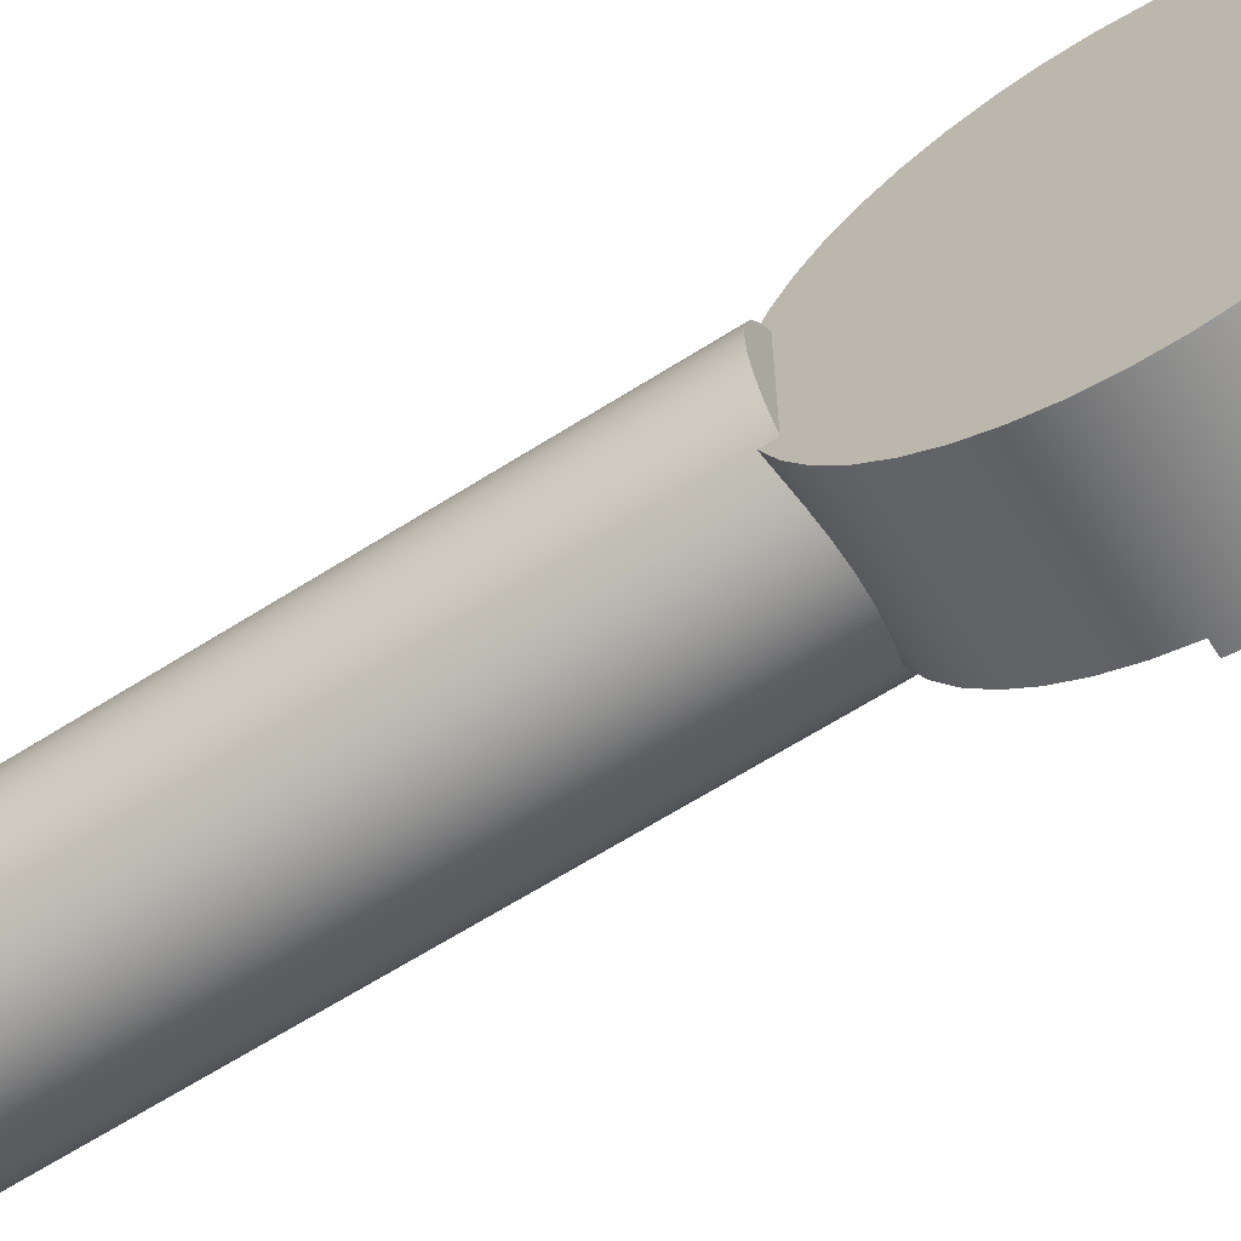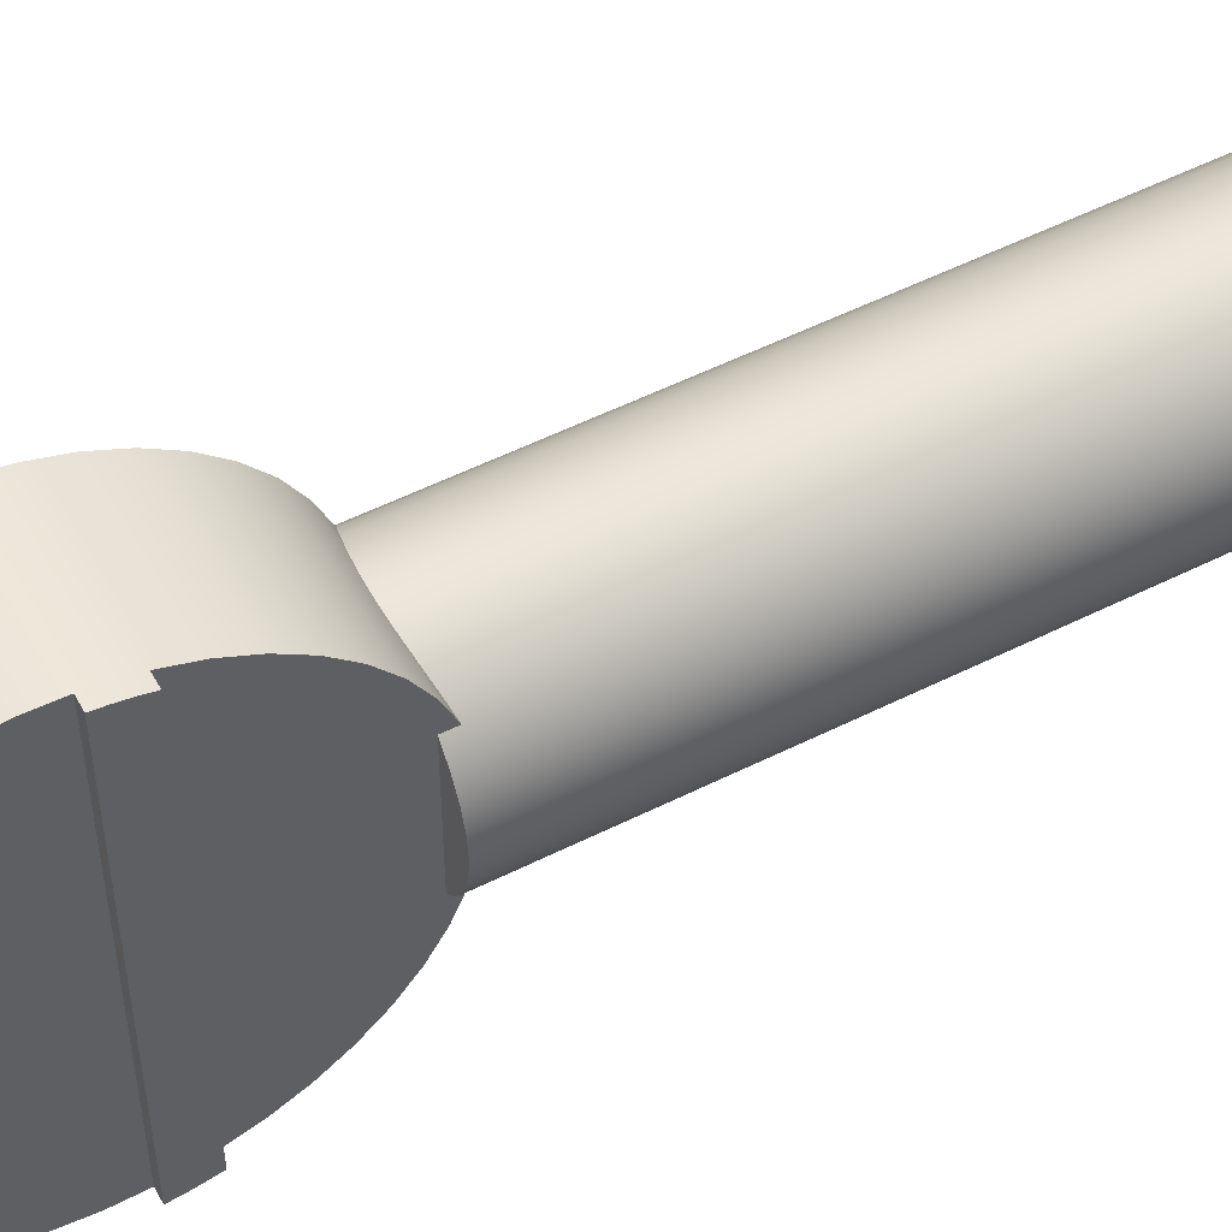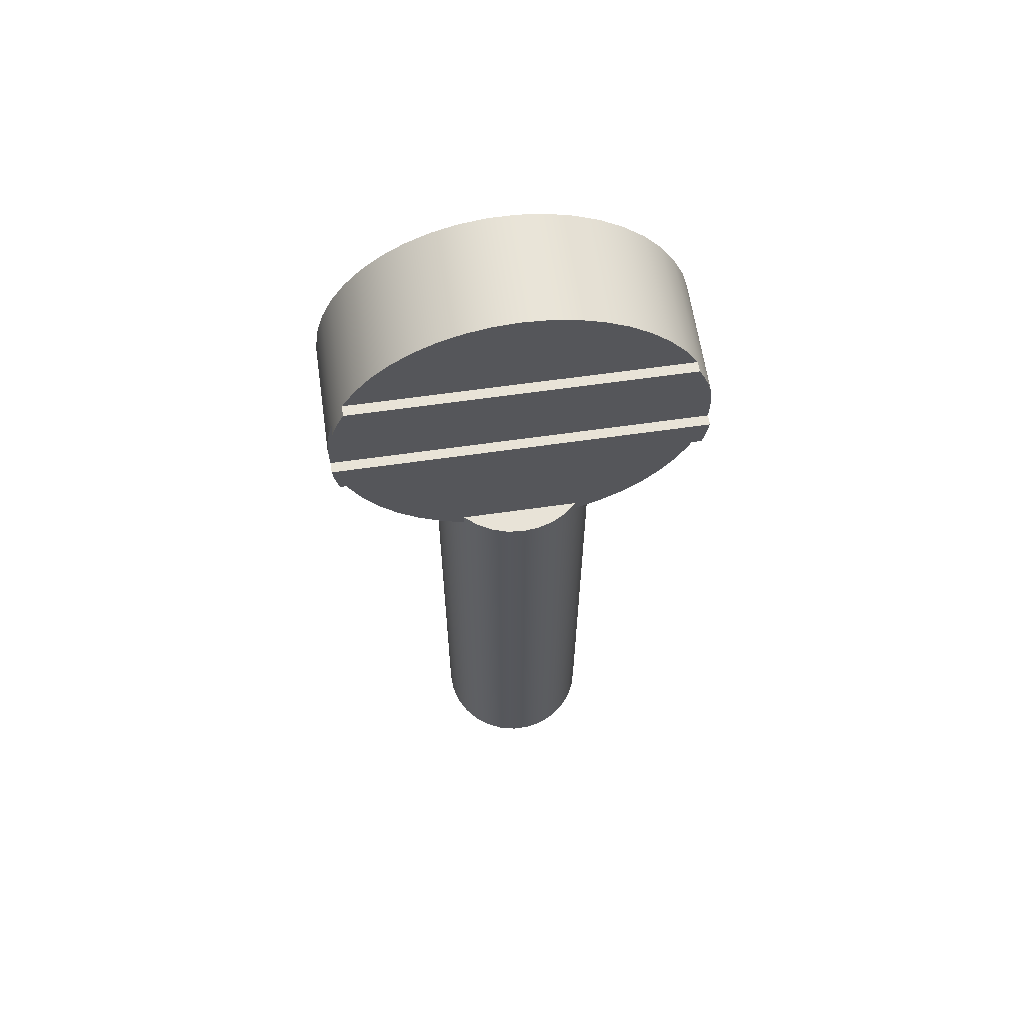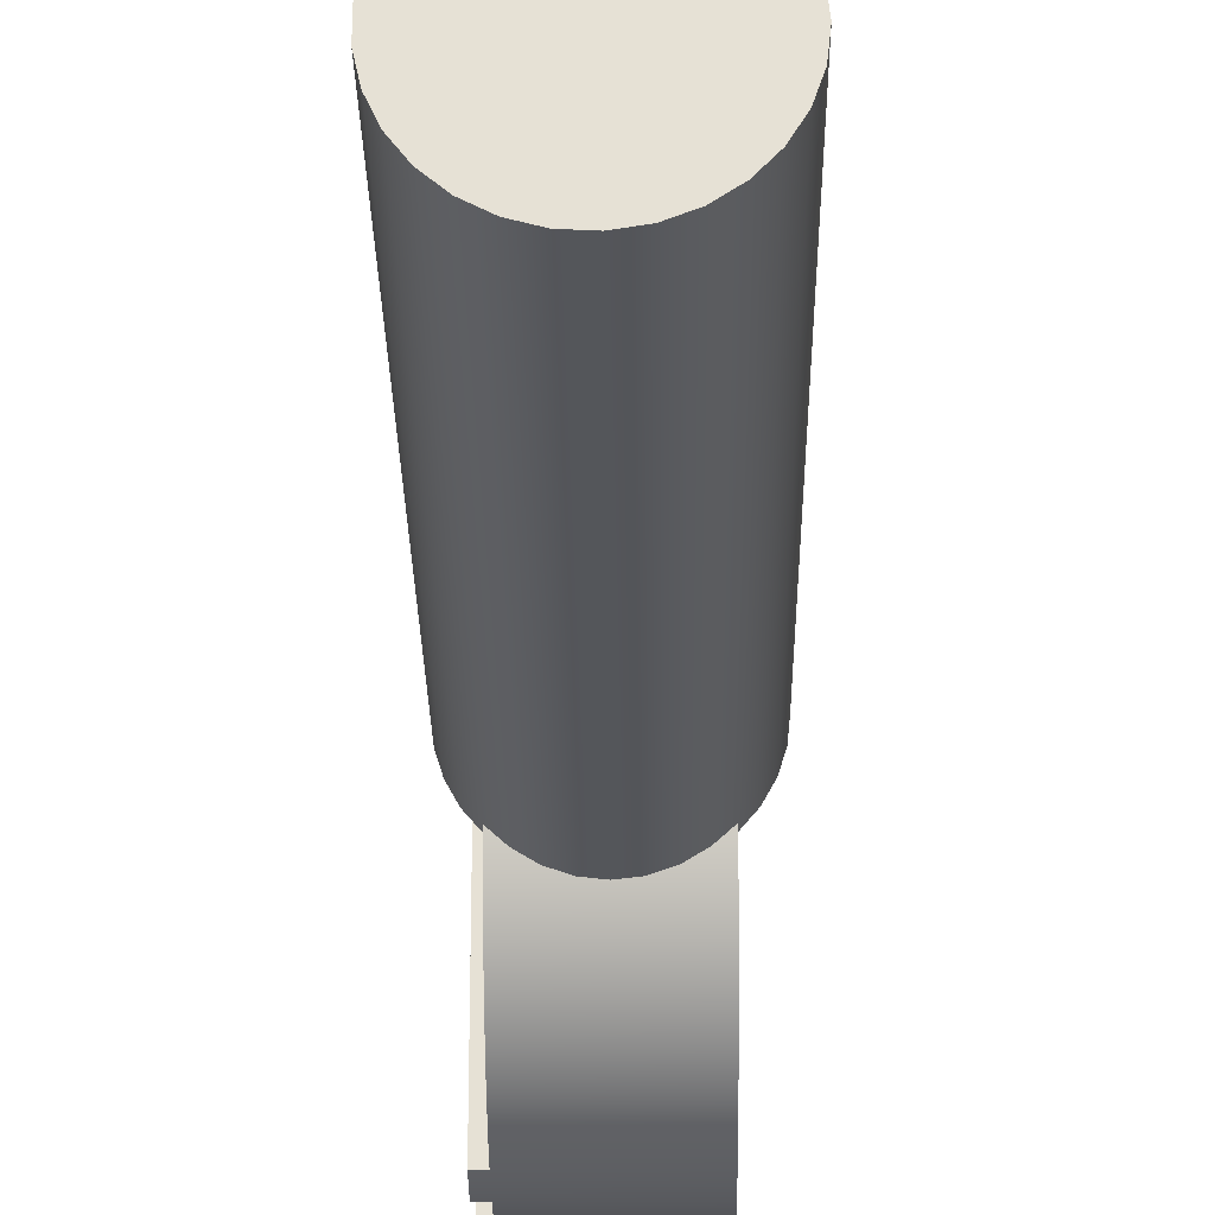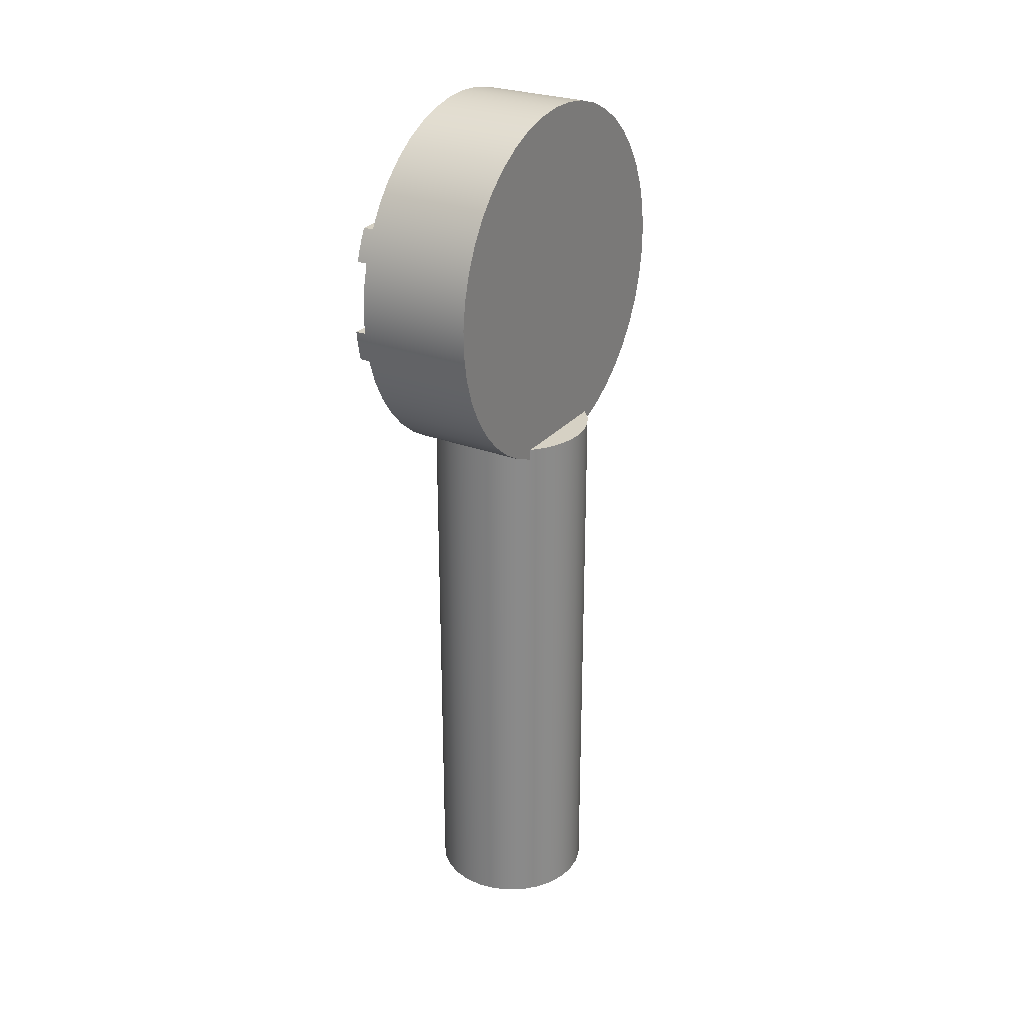
<metadata>
{"format":"obj","ext":"obj","renderer":"f3d","projection":"perspective","resolution":1024,"background":"white","views":[{"elev":-65.2,"azim":-57.5,"up":"+Y"},{"elev":53.1,"azim":61.7,"up":"+Y"},{"elev":62.4,"azim":81.7,"up":"+Z"},{"elev":-25.6,"azim":-179.3,"up":"+Y"},{"elev":26.9,"azim":-149.0,"up":"+Z"}]}
</metadata>
<code>
v 0.165 -0.4006 2.005
v 0.165 -0.4122 1.981
v 0.165 -0.4222 1.956
v 0.165 -0.4308 1.93
v 0.165 0.4308 1.93
v 0.165 0.4222 1.956
v 0.165 0.4122 1.981
v 0.165 0.4006 2.005
v 0.14 -0.4351 1.685
v 0.14 0.4351 1.685
v 0.165 0.4351 1.685
v 0.165 -0.4351 1.685
v 0.14 -0.4482 1.76
v 0.14 0.4482 1.76
v 0.14 0.4497 1.817
v 0.14 0.4438 1.874
v 0.14 0.4308 1.93
v 0.14 -0.4308 1.93
v 0.14 -0.4438 1.874
v 0.14 -0.4497 1.817
v 0.14 0.1428 1.4
v 0.14 -0.1428 1.4
v 0.1655 -0.1124 1.4
v 0.1844 -0.07746 1.4
v 0.1961 -0.03951 1.4
v 0.2 0 1.4
v 0.1961 0.03951 1.4
v 0.1844 0.07746 1.4
v 0.1655 0.1124 1.4
v -0.14 0.1428 1.373
v -0.14 0.1428 1.4
v -0.14 -0.1428 1.4
v -0.14 -0.1428 1.373
v -0.14 -0.2028 1.398
v -0.14 -0.2586 1.432
v -0.14 -0.3089 1.473
v -0.14 -0.3528 1.521
v -0.14 -0.3894 1.574
v -0.14 -0.4178 1.633
v -0.14 -0.4375 1.695
v -0.14 -0.4481 1.759
v -0.14 -0.4494 1.824
v -0.14 -0.4412 1.888
v -0.14 -0.4239 1.951
v -0.14 -0.3977 2.01
v -0.14 -0.3633 2.066
v -0.14 -0.3212 2.115
v -0.14 -0.2725 2.158
v -0.14 -0.2181 2.194
v -0.14 -0.1591 2.221
v -0.14 -0.0968 2.239
v -0.14 -0.03249 2.249
v -0.14 0.03249 2.249
v -0.14 0.0968 2.239
v -0.14 0.1591 2.221
v -0.14 0.2181 2.194
v -0.14 0.2725 2.158
v -0.14 0.3212 2.115
v -0.14 0.3633 2.066
v -0.14 0.3977 2.01
v -0.14 0.4239 1.951
v -0.14 0.4412 1.888
v -0.14 0.4494 1.824
v -0.14 0.4481 1.759
v -0.14 0.4375 1.695
v -0.14 0.4178 1.633
v -0.14 0.3894 1.574
v -0.14 0.3528 1.521
v -0.14 0.3089 1.473
v -0.14 0.2586 1.432
v -0.14 0.2028 1.398
v 0.14 0.1428 1.373
v 0.1105 0.1666 1.382
v 0.07604 0.185 1.39
v 0.03835 0.1962 1.395
v -5.204e-18 0.2 1.397
v -0.03835 0.1962 1.395
v -0.07604 0.185 1.39
v -0.1105 0.1666 1.382
v -0.14 0.1428 1.373
v -0.14 0.2028 1.398
v -0.14 0.2586 1.432
v -0.14 0.3089 1.473
v -0.14 0.3528 1.521
v -0.14 0.3894 1.574
v -0.14 0.4178 1.633
v -0.14 0.4375 1.695
v -0.14 0.4481 1.759
v -0.14 0.4494 1.824
v -0.14 0.4412 1.888
v -0.14 0.4239 1.951
v -0.14 0.3977 2.01
v -0.14 0.3633 2.066
v -0.14 0.3212 2.115
v -0.14 0.2725 2.158
v -0.14 0.2181 2.194
v -0.14 0.1591 2.221
v -0.14 0.0968 2.239
v -0.14 0.03249 2.249
v -0.14 -0.03249 2.249
v -0.14 -0.0968 2.239
v -0.14 -0.1591 2.221
v -0.14 -0.2181 2.194
v -0.14 -0.2725 2.158
v -0.14 -0.3212 2.115
v -0.14 -0.3633 2.066
v -0.14 -0.3977 2.01
v -0.14 -0.4239 1.951
v -0.14 -0.4412 1.888
v -0.14 -0.4494 1.824
v -0.14 -0.4481 1.759
v -0.14 -0.4375 1.695
v -0.14 -0.4178 1.633
v -0.14 -0.3894 1.574
v -0.14 -0.3528 1.521
v -0.14 -0.3089 1.473
v -0.14 -0.2586 1.432
v -0.14 -0.2028 1.398
v -0.14 -0.1428 1.373
v -0.1105 -0.1666 1.382
v -0.07604 -0.185 1.39
v -0.03835 -0.1962 1.395
v 2.776e-17 -0.2 1.397
v 0.03835 -0.1962 1.395
v 0.07604 -0.185 1.39
v 0.1105 -0.1666 1.382
v 0.14 -0.1428 1.373
v 0.14 -0.2015 1.398
v 0.14 -0.2562 1.43
v 0.14 -0.3058 1.47
v 0.14 -0.3492 1.516
v 0.14 -0.3857 1.568
v 0.14 -0.4145 1.625
v 0.14 -0.4351 1.685
v 0.165 -0.4351 1.685
v 0.165 -0.4409 1.71
v 0.165 -0.4452 1.735
v 0.165 -0.4482 1.76
v 0.14 -0.4482 1.76
v 0.14 -0.4497 1.817
v 0.14 -0.4438 1.874
v 0.14 -0.4308 1.93
v 0.165 -0.4308 1.93
v 0.165 -0.4222 1.956
v 0.165 -0.4122 1.981
v 0.165 -0.4006 2.005
v 0.14 -0.4006 2.005
v 0.14 -0.3688 2.058
v 0.14 -0.33 2.106
v 0.14 -0.2851 2.148
v 0.14 -0.2348 2.184
v 0.14 -0.1801 2.212
v 0.14 -0.122 2.233
v 0.14 -0.06156 2.246
v 0.14 -8.266e-17 2.25
v 0.14 0.06156 2.246
v 0.14 0.122 2.233
v 0.14 0.1801 2.212
v 0.14 0.2348 2.184
v 0.14 0.2851 2.148
v 0.14 0.33 2.106
v 0.14 0.3688 2.058
v 0.14 0.4006 2.005
v 0.165 0.4006 2.005
v 0.165 0.4122 1.981
v 0.165 0.4222 1.956
v 0.165 0.4308 1.93
v 0.14 0.4308 1.93
v 0.14 0.4438 1.874
v 0.14 0.4497 1.817
v 0.14 0.4482 1.76
v 0.165 0.4482 1.76
v 0.165 0.4452 1.735
v 0.165 0.4409 1.71
v 0.165 0.4351 1.685
v 0.14 0.4351 1.685
v 0.14 0.4145 1.625
v 0.14 0.3857 1.568
v 0.14 0.3492 1.516
v 0.14 0.3058 1.47
v 0.14 0.2562 1.43
v 0.14 0.2015 1.398
v -0.2 -2.449e-17 0
v -0.1953 0.04299 0
v -0.1815 0.08398 0
v -0.1592 0.121 0
v -0.1295 0.1524 0
v -0.09368 0.1767 0
v -0.05351 0.1927 0
v -0.01083 0.1997 0
v 0.03236 0.1974 0
v 0.07403 0.1858 0
v 0.1122 0.1655 0
v 0.1452 0.1375 0
v 0.1714 0.1031 0
v 0.1895 0.06386 0
v 0.1988 0.02162 0
v 0.1988 -0.02162 0
v 0.1895 -0.06386 0
v 0.1714 -0.1031 0
v 0.1452 -0.1375 0
v 0.1122 -0.1655 0
v 0.07403 -0.1858 0
v 0.03236 -0.1974 0
v -0.01083 -0.1997 0
v -0.05351 -0.1927 0
v -0.09368 -0.1767 0
v -0.1295 -0.1524 0
v -0.1592 -0.121 0
v -0.1815 -0.08398 0
v -0.1953 -0.04299 0
v -0.14 -0.1428 1.4
v -0.14 0.1428 1.4
v -0.1655 0.1124 1.4
v -0.1844 0.07746 1.4
v -0.1961 0.03951 1.4
v -0.2 -2.449e-17 1.4
v -0.1961 -0.03951 1.4
v -0.1844 -0.07746 1.4
v -0.1655 -0.1124 1.4
v 0.14 -0.4308 1.93
v 0.14 0.4308 1.93
v 0.165 0.4308 1.93
v 0.165 -0.4308 1.93
v 0.165 -0.4482 1.76
v 0.165 -0.4452 1.735
v 0.165 -0.4409 1.71
v 0.165 -0.4351 1.685
v 0.165 0.4351 1.685
v 0.165 0.4409 1.71
v 0.165 0.4452 1.735
v 0.165 0.4482 1.76
v 0.14 0.4482 1.76
v 0.14 -0.4482 1.76
v 0.165 -0.4482 1.76
v 0.165 0.4482 1.76
v 0.14 -0.4006 2.005
v 0.14 0.4006 2.005
v 0.14 0.3688 2.058
v 0.14 0.33 2.106
v 0.14 0.2851 2.148
v 0.14 0.2348 2.184
v 0.14 0.1801 2.212
v 0.14 0.122 2.233
v 0.14 0.06156 2.246
v 0.14 -8.266e-17 2.25
v 0.14 -0.06156 2.246
v 0.14 -0.122 2.233
v 0.14 -0.1801 2.212
v 0.14 -0.2348 2.184
v 0.14 -0.2851 2.148
v 0.14 -0.33 2.106
v 0.14 -0.3688 2.058
v 0.14 0.4006 2.005
v 0.14 -0.4006 2.005
v 0.165 -0.4006 2.005
v 0.165 0.4006 2.005
v 0.14 0.1428 1.373
v 0.14 0.1428 1.4
v 0.1655 0.1124 1.4
v 0.1844 0.07746 1.4
v 0.1961 0.03951 1.4
v 0.2 0 1.4
v 0.1961 -0.03951 1.4
v 0.1844 -0.07746 1.4
v 0.1655 -0.1124 1.4
v 0.14 -0.1428 1.4
v 0.14 -0.1428 1.373
v 0.1105 -0.1666 1.382
v 0.07604 -0.185 1.39
v 0.03835 -0.1962 1.395
v 2.776e-17 -0.2 1.397
v -0.03835 -0.1962 1.395
v -0.07604 -0.185 1.39
v -0.1105 -0.1666 1.382
v -0.14 -0.1428 1.373
v -0.14 -0.1428 1.4
v -0.1655 -0.1124 1.4
v -0.1844 -0.07746 1.4
v -0.1961 -0.03951 1.4
v -0.2 -2.449e-17 1.4
v -0.1961 0.03951 1.4
v -0.1844 0.07746 1.4
v -0.1655 0.1124 1.4
v -0.14 0.1428 1.4
v -0.14 0.1428 1.373
v -0.1105 0.1666 1.382
v -0.07604 0.185 1.39
v -0.03835 0.1962 1.395
v -5.204e-18 0.2 1.397
v 0.03835 0.1962 1.395
v 0.07604 0.185 1.39
v 0.1105 0.1666 1.382
v -0.2 -2.449e-17 0
v -0.1953 -0.04299 0
v -0.1815 -0.08398 0
v -0.1592 -0.121 0
v -0.1295 -0.1524 0
v -0.09368 -0.1767 0
v -0.05351 -0.1927 0
v -0.01083 -0.1997 0
v 0.03236 -0.1974 0
v 0.07403 -0.1858 0
v 0.1122 -0.1655 0
v 0.1452 -0.1375 0
v 0.1714 -0.1031 0
v 0.1895 -0.06386 0
v 0.1988 -0.02162 0
v 0.1988 0.02162 0
v 0.1895 0.06386 0
v 0.1714 0.1031 0
v 0.1452 0.1375 0
v 0.1122 0.1655 0
v 0.07403 0.1858 0
v 0.03236 0.1974 0
v -0.01083 0.1997 0
v -0.05351 0.1927 0
v -0.09368 0.1767 0
v -0.1295 0.1524 0
v -0.1592 0.121 0
v -0.1815 0.08398 0
v -0.1953 0.04299 0
v -0.2 -2.449e-17 0
v -0.2 -2.449e-17 1.4
v 0.14 0.4351 1.685
v 0.14 -0.4351 1.685
v 0.14 -0.4145 1.625
v 0.14 -0.3857 1.568
v 0.14 -0.3492 1.516
v 0.14 -0.3058 1.47
v 0.14 -0.2562 1.43
v 0.14 -0.2015 1.398
v 0.14 -0.1428 1.373
v 0.14 -0.1428 1.4
v 0.14 0.1428 1.4
v 0.14 0.1428 1.373
v 0.14 0.2015 1.398
v 0.14 0.2562 1.43
v 0.14 0.3058 1.47
v 0.14 0.3492 1.516
v 0.14 0.3857 1.568
v 0.14 0.4145 1.625
f 8 1 7
f 7 1 2
f 7 2 6
f 6 2 3
f 6 3 5
f 5 3 4
f 9 10 12
f 12 10 11
f 13 14 20
f 20 14 15
f 20 15 19
f 19 15 16
f 19 16 18
f 18 16 17
f 21 22 29
f 29 22 23
f 29 23 28
f 28 23 24
f 28 24 27
f 27 24 25
f 27 25 26
f 30 31 71
f 71 31 70
f 70 31 69
f 69 31 68
f 68 31 67
f 67 31 66
f 66 31 65
f 65 31 64
f 64 31 63
f 63 31 62
f 62 31 61
f 61 31 60
f 60 31 59
f 59 31 58
f 58 31 57
f 57 31 32
f 57 32 56
f 56 32 55
f 55 32 54
f 54 32 53
f 53 32 52
f 52 32 51
f 51 32 50
f 50 32 49
f 49 32 48
f 48 32 47
f 47 32 46
f 46 32 45
f 45 32 44
f 44 32 43
f 43 32 42
f 42 32 41
f 41 32 40
f 40 32 39
f 39 32 38
f 38 32 37
f 37 32 36
f 36 32 35
f 35 32 34
f 34 32 33
f 72 73 182
f 182 73 74
f 182 74 75
f 75 76 182
f 182 76 81
f 182 81 181
f 181 81 82
f 181 82 180
f 180 82 83
f 180 83 179
f 179 83 84
f 179 84 178
f 178 84 85
f 178 85 177
f 177 85 86
f 177 86 176
f 176 86 87
f 176 87 174
f 174 87 173
f 173 87 88
f 173 88 172
f 172 88 171
f 171 88 170
f 170 88 89
f 170 89 169
f 169 89 90
f 169 90 168
f 168 90 91
f 168 91 166
f 166 91 165
f 165 91 92
f 165 92 163
f 163 92 162
f 162 92 93
f 162 93 161
f 161 93 94
f 161 94 160
f 160 94 95
f 160 95 159
f 159 95 96
f 159 96 158
f 158 96 97
f 158 97 157
f 157 97 98
f 157 98 156
f 156 98 99
f 156 99 155
f 155 99 100
f 155 100 154
f 154 100 101
f 154 101 153
f 153 101 102
f 153 102 152
f 152 102 103
f 152 103 151
f 151 103 104
f 151 104 150
f 150 104 105
f 150 105 149
f 149 105 106
f 149 106 148
f 148 106 107
f 148 107 147
f 147 107 145
f 147 145 146
f 76 77 81
f 81 77 78
f 81 78 79
f 79 80 81
f 107 108 145
f 145 108 144
f 144 108 143
f 143 108 142
f 142 108 109
f 142 109 141
f 141 109 110
f 141 110 140
f 140 110 111
f 140 111 139
f 139 111 138
f 138 111 137
f 137 111 112
f 137 112 136
f 136 112 135
f 135 112 134
f 134 112 113
f 134 113 133
f 133 113 114
f 133 114 132
f 132 114 115
f 132 115 131
f 131 115 116
f 131 116 130
f 130 116 117
f 130 117 129
f 129 117 118
f 129 118 128
f 128 118 123
f 128 123 124
f 119 120 118
f 118 120 121
f 118 121 122
f 122 123 118
f 124 125 128
f 128 125 126
f 128 126 127
f 163 164 165
f 166 167 168
f 174 175 176
f 184 197 183
f 183 197 198
f 183 198 211
f 211 198 199
f 211 199 210
f 210 199 200
f 210 200 209
f 209 200 201
f 209 201 208
f 208 201 202
f 208 202 207
f 207 202 203
f 207 203 206
f 206 203 204
f 206 204 205
f 197 184 196
f 196 184 185
f 196 185 195
f 195 185 186
f 195 186 194
f 194 186 187
f 194 187 193
f 193 187 188
f 193 188 192
f 192 188 189
f 192 189 191
f 191 189 190
f 213 214 212
f 212 214 220
f 220 214 219
f 219 214 215
f 219 215 218
f 218 215 216
f 218 216 217
f 221 222 224
f 224 222 223
f 232 225 231
f 231 225 226
f 231 226 230
f 230 226 227
f 230 227 229
f 229 227 228
f 233 234 236
f 236 234 235
f 237 238 253
f 253 238 239
f 253 239 252
f 252 239 240
f 252 240 251
f 251 240 241
f 251 241 250
f 250 241 242
f 250 242 249
f 249 242 243
f 249 243 248
f 248 243 244
f 248 244 247
f 247 244 245
f 247 245 246
f 254 255 257
f 257 255 256
f 259 312 258
f 258 312 313
f 258 313 293
f 293 313 292
f 292 313 314
f 292 314 291
f 291 314 315
f 291 315 290
f 290 315 316
f 290 316 289
f 289 316 317
f 289 317 288
f 288 317 318
f 288 318 287
f 287 318 319
f 287 319 286
f 286 319 320
f 286 320 284
f 284 320 321
f 284 321 283
f 283 321 322
f 283 322 282
f 282 322 323
f 282 323 281
f 324 294 280
f 280 294 295
f 280 295 279
f 279 295 296
f 279 296 278
f 278 296 297
f 278 297 277
f 277 297 276
f 276 297 298
f 276 298 275
f 275 298 299
f 275 299 274
f 274 299 300
f 274 300 273
f 273 300 301
f 273 301 272
f 272 301 302
f 272 302 271
f 271 302 303
f 271 303 270
f 270 303 269
f 269 303 304
f 269 304 268
f 268 304 305
f 268 305 266
f 266 305 306
f 266 306 265
f 265 306 307
f 265 307 264
f 264 307 308
f 264 308 263
f 263 308 309
f 263 309 262
f 262 309 310
f 262 310 261
f 261 310 311
f 261 311 260
f 260 311 312
f 260 312 259
f 266 267 268
f 284 285 286
f 325 326 342
f 342 326 327
f 342 327 341
f 341 327 328
f 341 328 340
f 340 328 329
f 340 329 339
f 339 329 330
f 339 330 338
f 338 330 335
f 338 335 337
f 337 335 336
f 330 331 335
f 335 331 334
f 334 331 332
f 334 332 333

</code>
